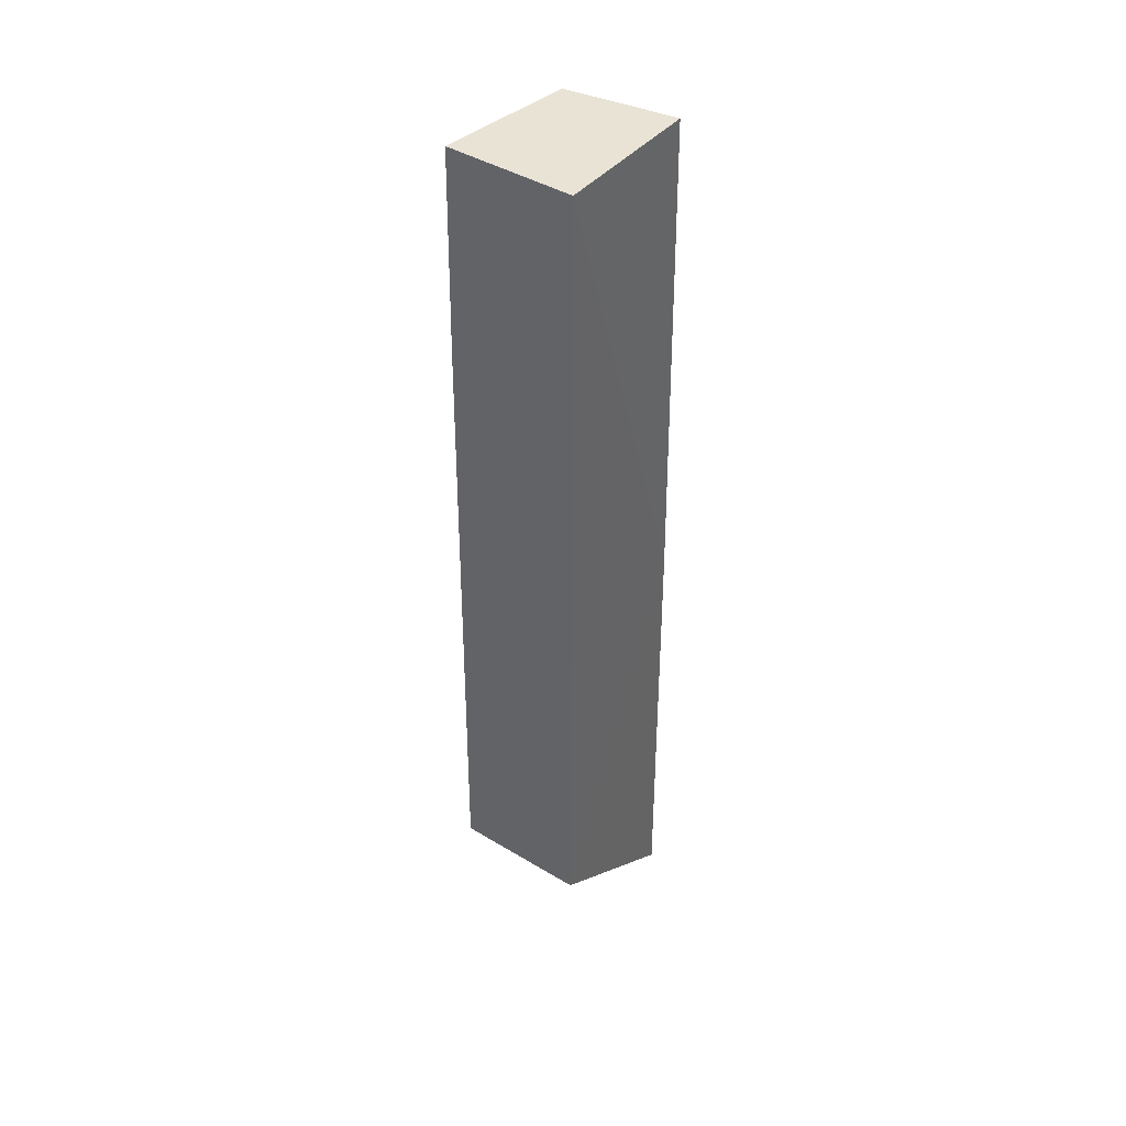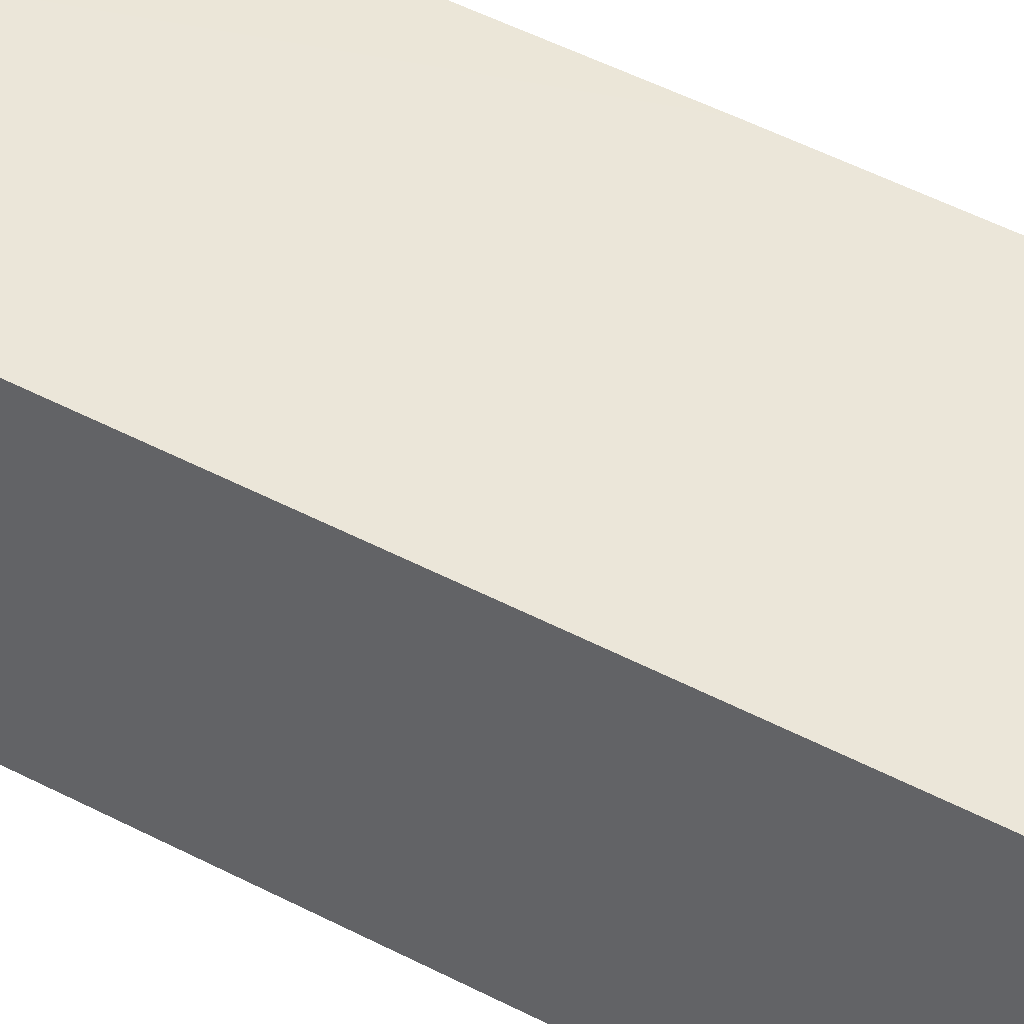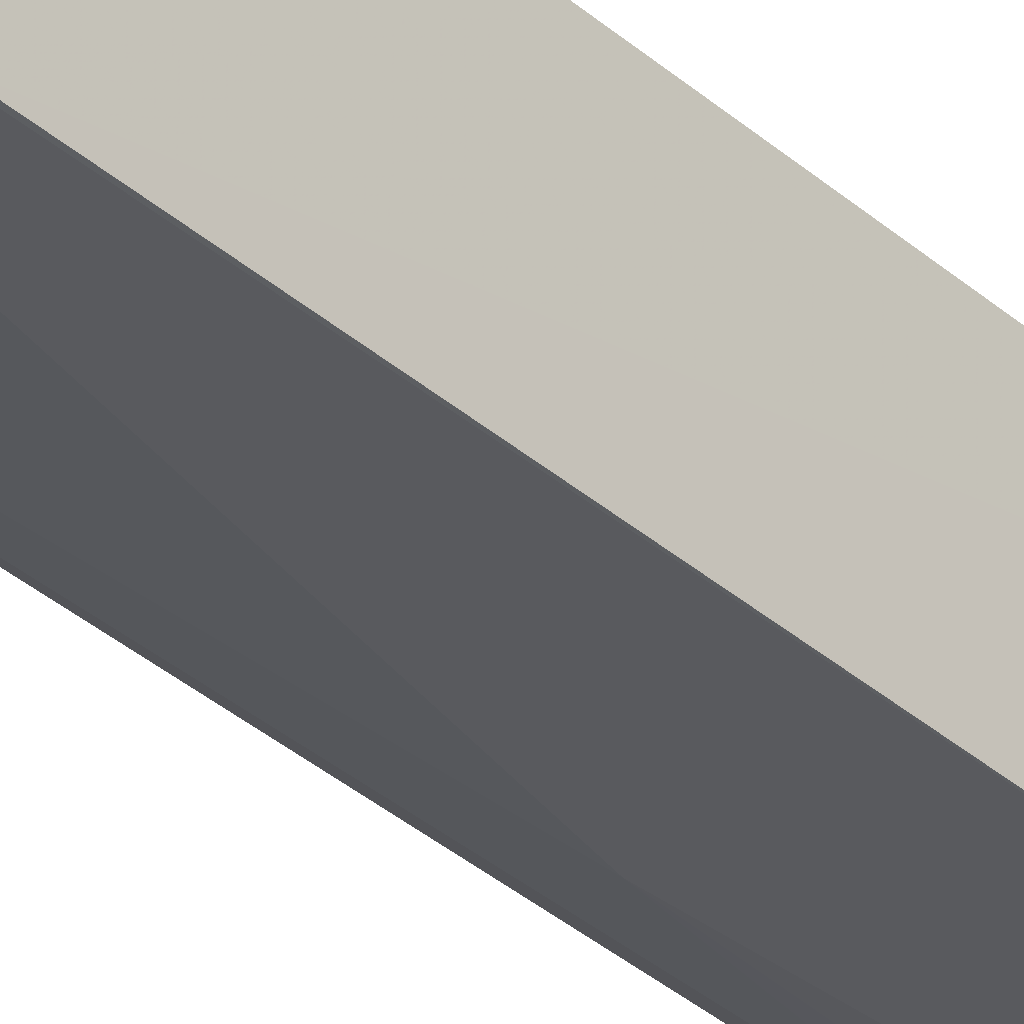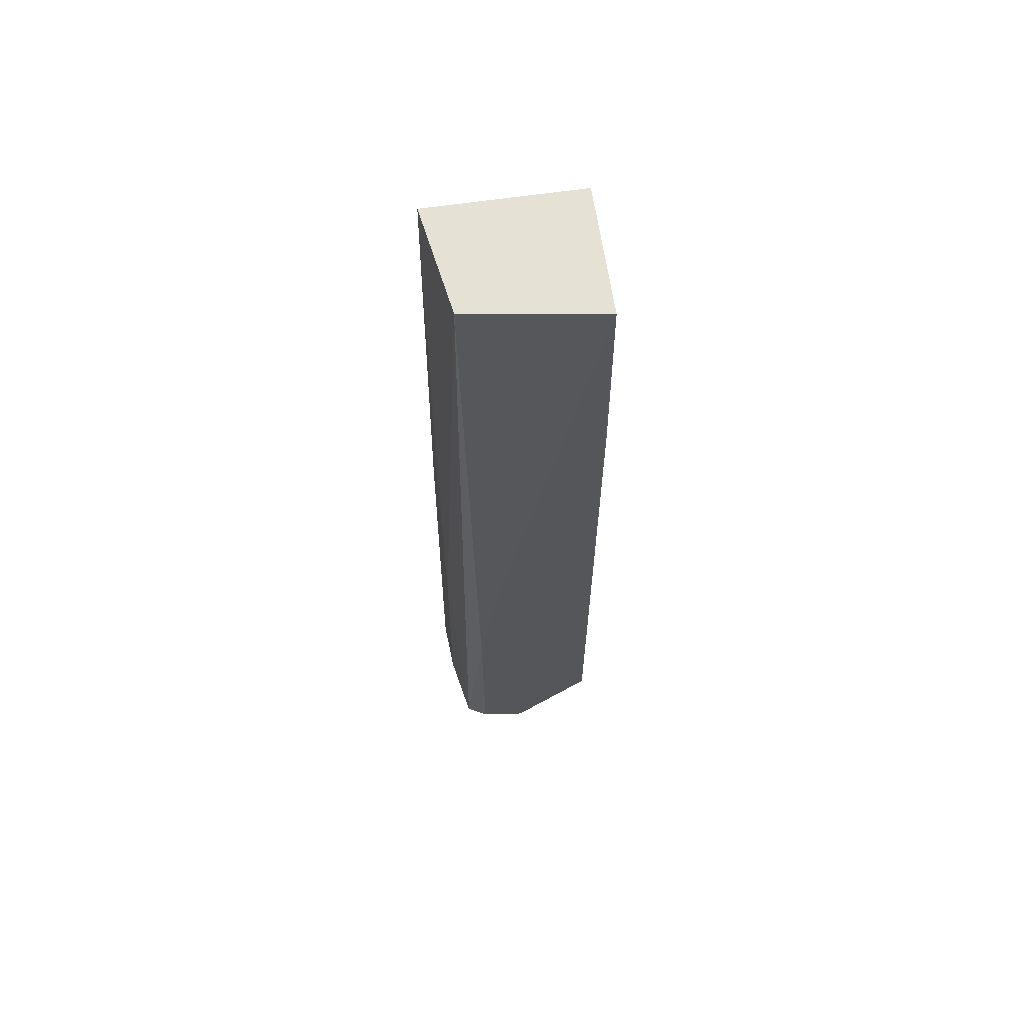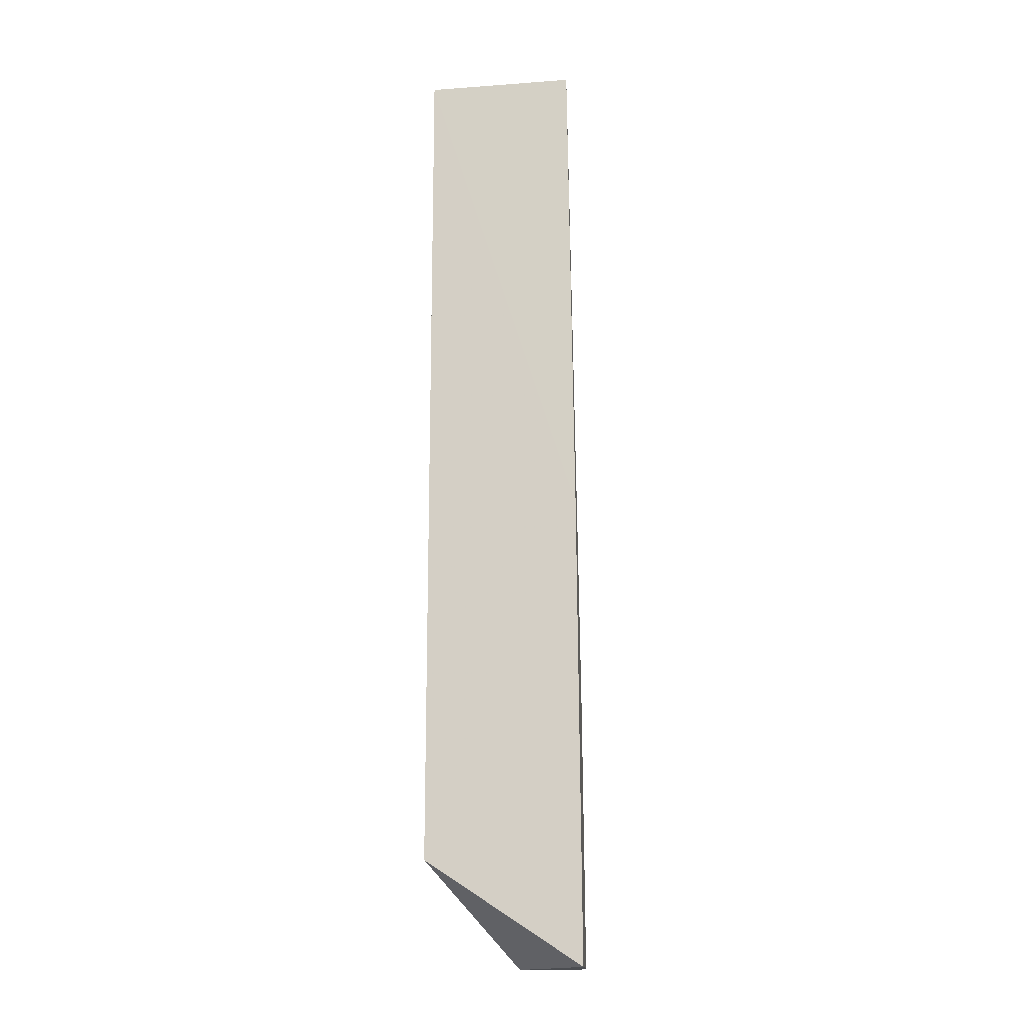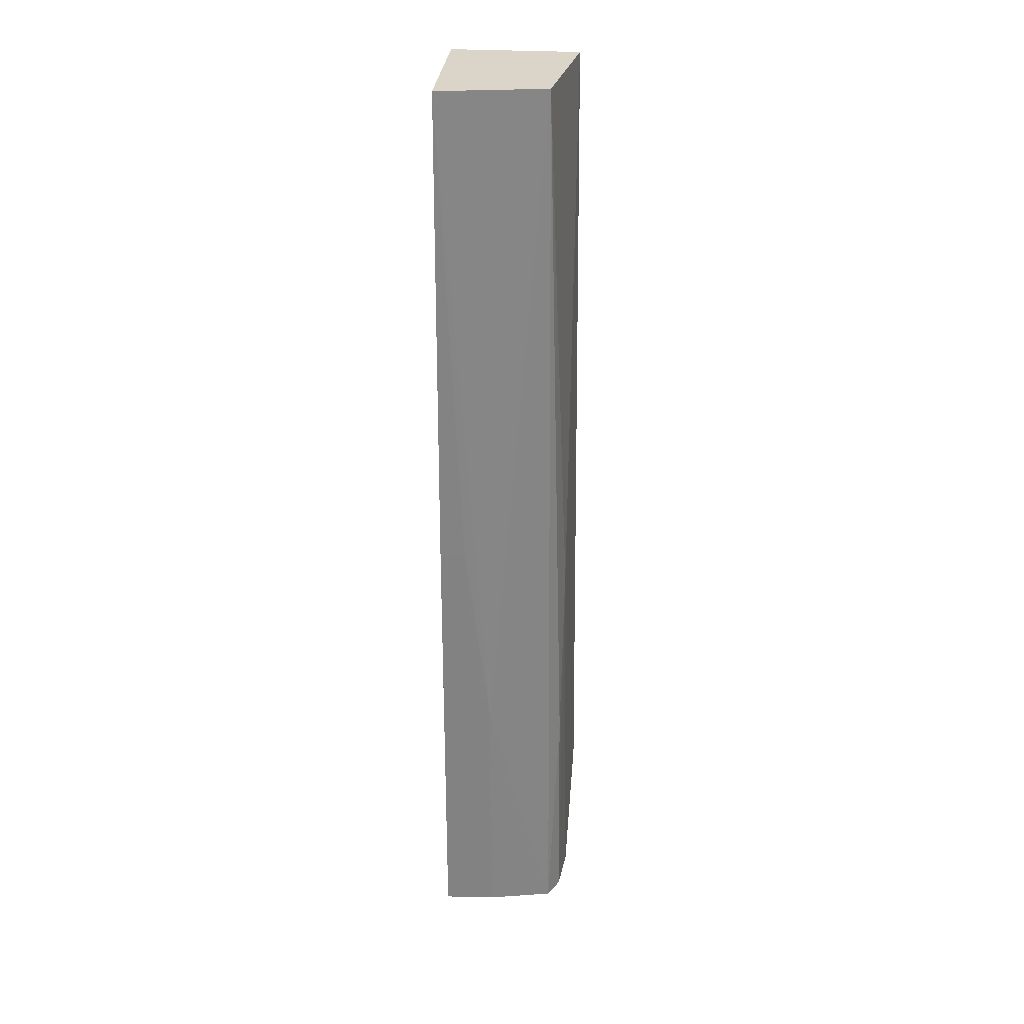
<metadata>
{"format":"obj","ext":"obj","renderer":"f3d","projection":"perspective","resolution":1024,"background":"white","views":[{"elev":42.2,"azim":126.3,"up":"+Z"},{"elev":46.7,"azim":121.3,"up":"+Y"},{"elev":-33.2,"azim":40.1,"up":"+Y"},{"elev":64.4,"azim":-8.4,"up":"+Z"},{"elev":-15.8,"azim":-171.4,"up":"+Z"},{"elev":29.3,"azim":-85.1,"up":"+Z"}]}
</metadata>
<code>
v -0.0175 -0.01494 0.05089
v -0.01749 -0.02086 0.05089
v -0.01746 -0.02124 0.01137
v -0.02482 -0.01488 0.006593
v -0.02442 -0.01493 0.05089
v -0.0175 -0.01494 0.01138
v -0.01741 -0.02093 0.04129
v -0.02362 -0.01994 0.0509
v -0.02468 -0.01487 0.02813
v -0.02105 -0.02106 0.006593
v -0.0246 -0.01725 0.01855
v -0.02209 -0.02083 0.02573
v -0.02461 -0.01606 0.02813
v -0.0241 -0.0203 0.006576
v -0.02468 -0.01728 0.006581
v -0.02314 -0.02081 0.006578
v -0.0248 -0.01518 0.006586
v -0.0232 -0.02072 0.01735
f 7 1 2
f 7 2 3
f 7 6 1
f 7 3 6
f 8 2 1
f 8 1 5
f 9 5 1
f 9 6 4
f 9 1 6
f 10 6 3
f 10 4 6
f 11 8 5
f 12 10 3
f 12 3 2
f 12 2 8
f 13 11 5
f 13 5 9
f 14 8 11
f 15 14 11
f 15 9 4
f 15 13 9
f 15 11 13
f 16 10 12
f 17 15 4
f 17 4 10
f 17 10 16
f 17 16 14
f 17 14 15
f 18 16 12
f 18 12 8
f 18 8 14
f 18 14 16

</code>
